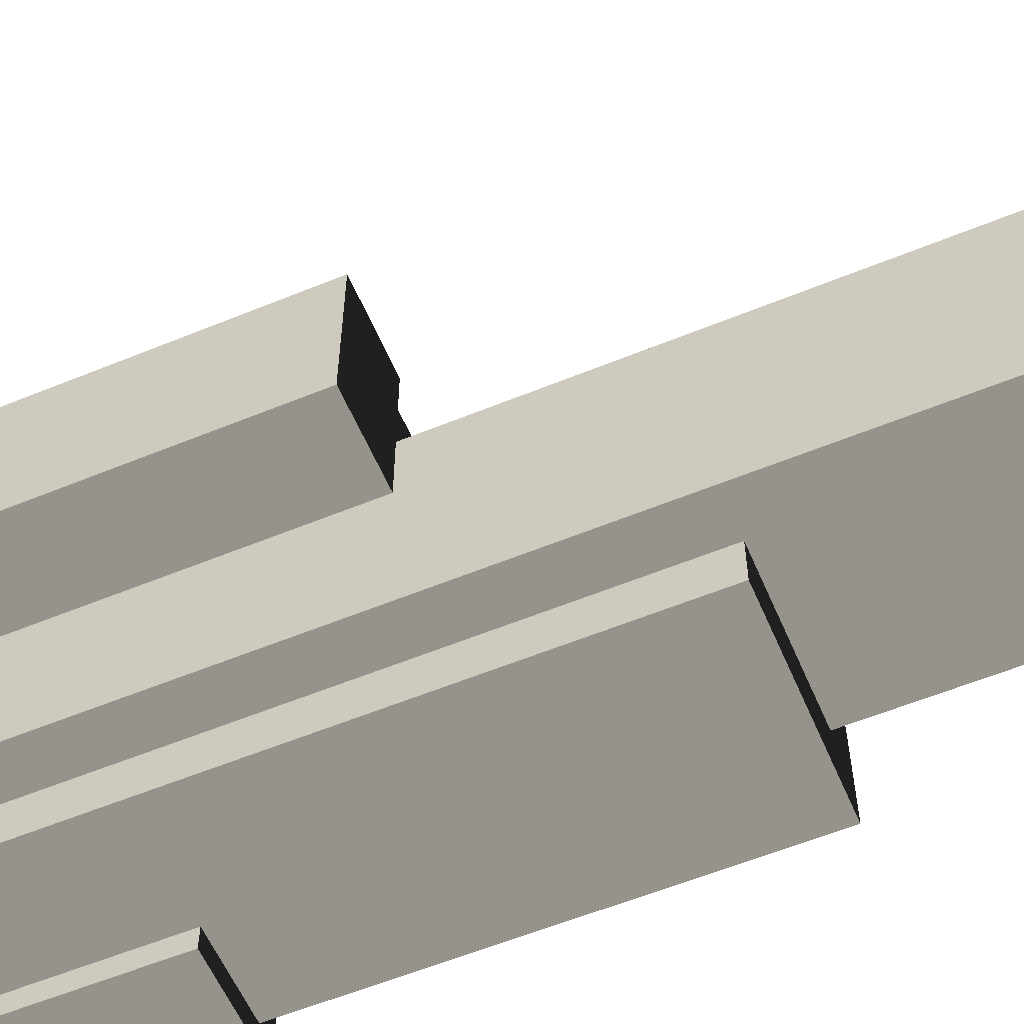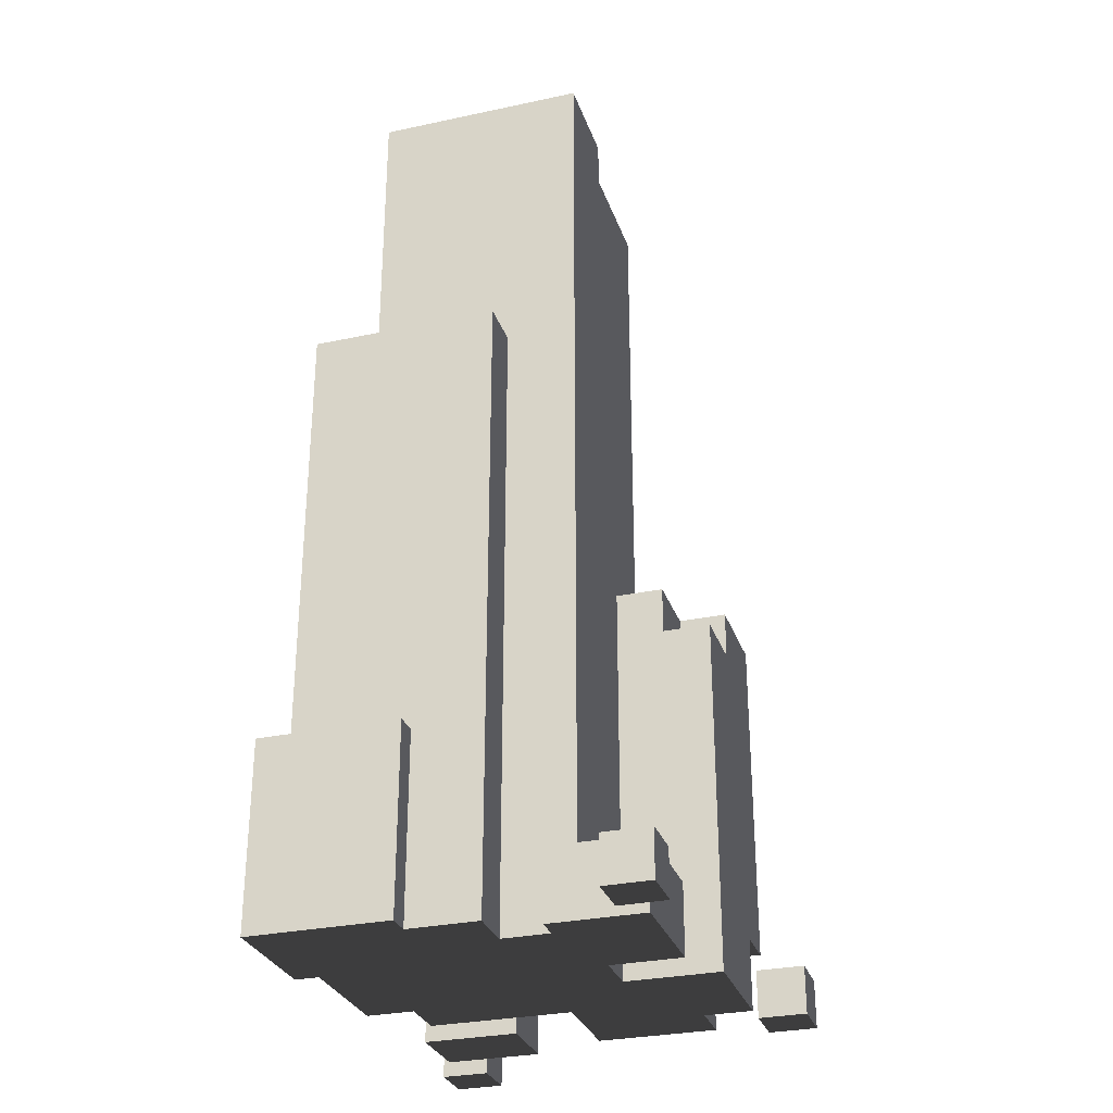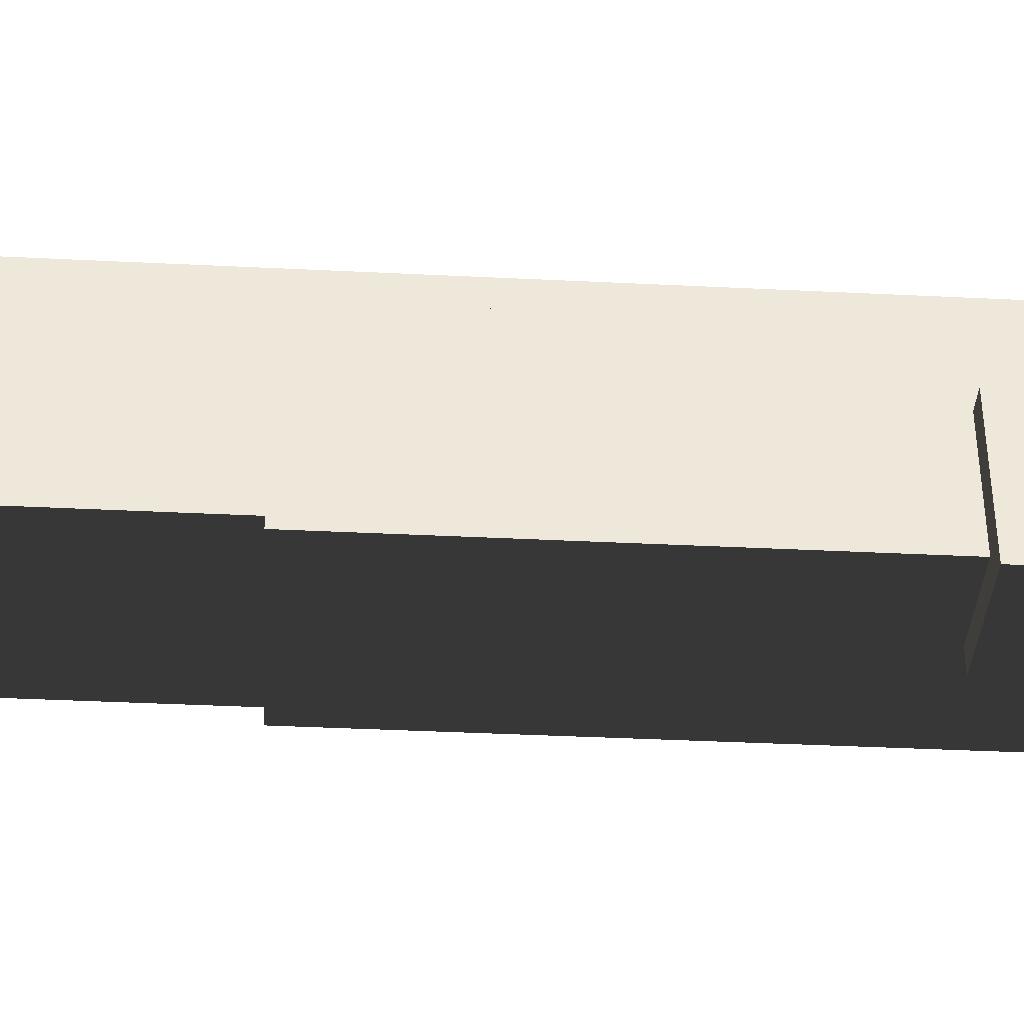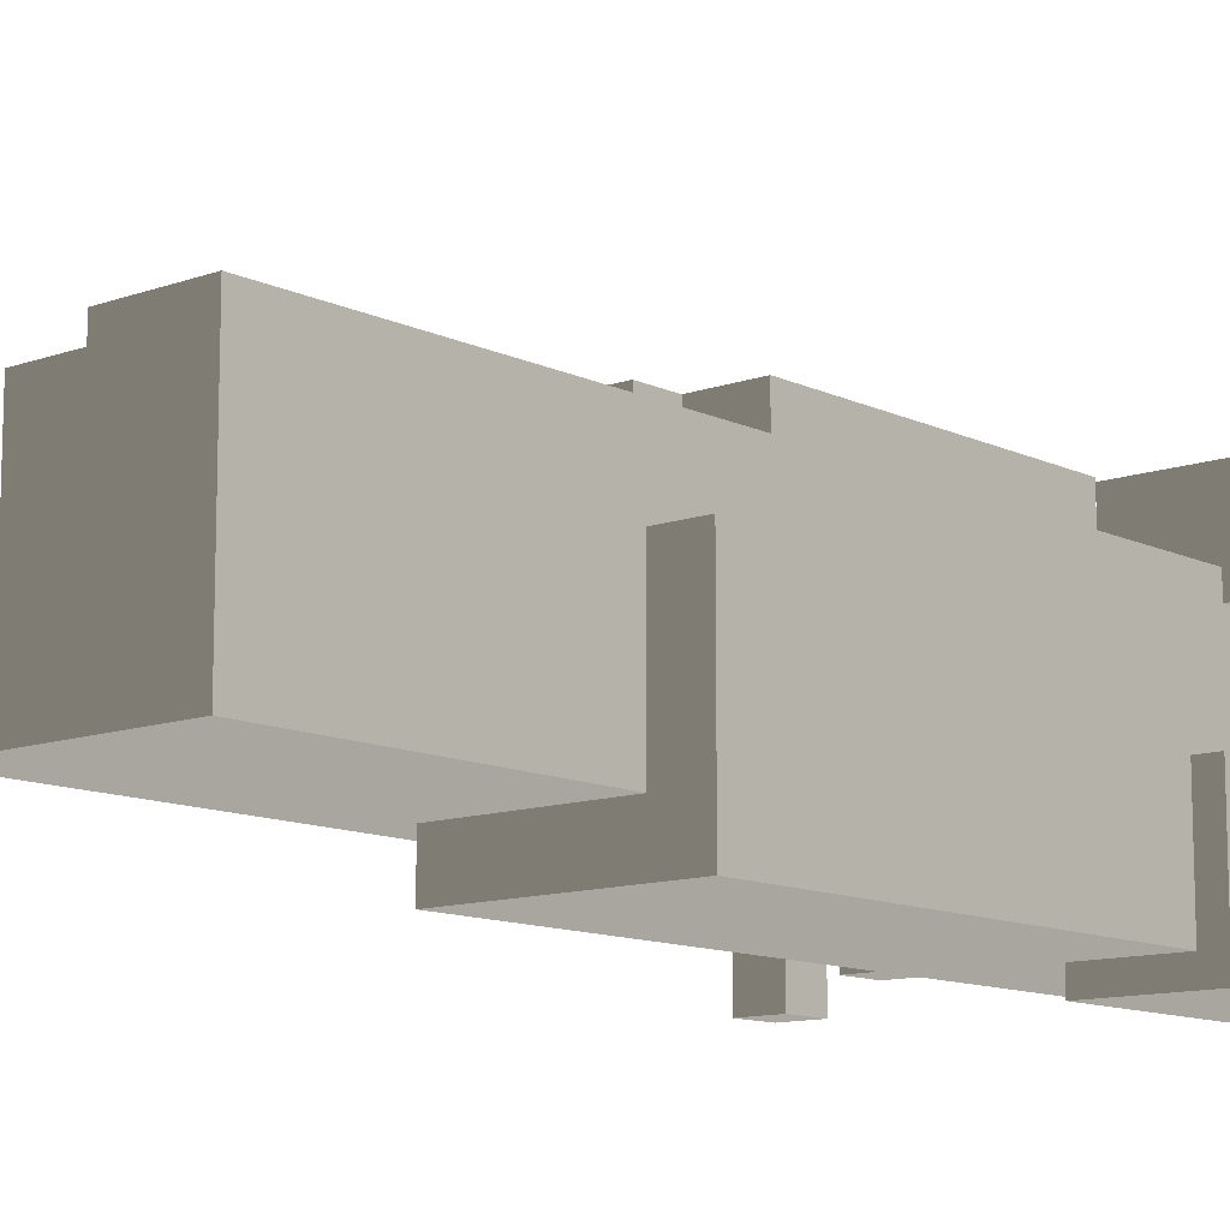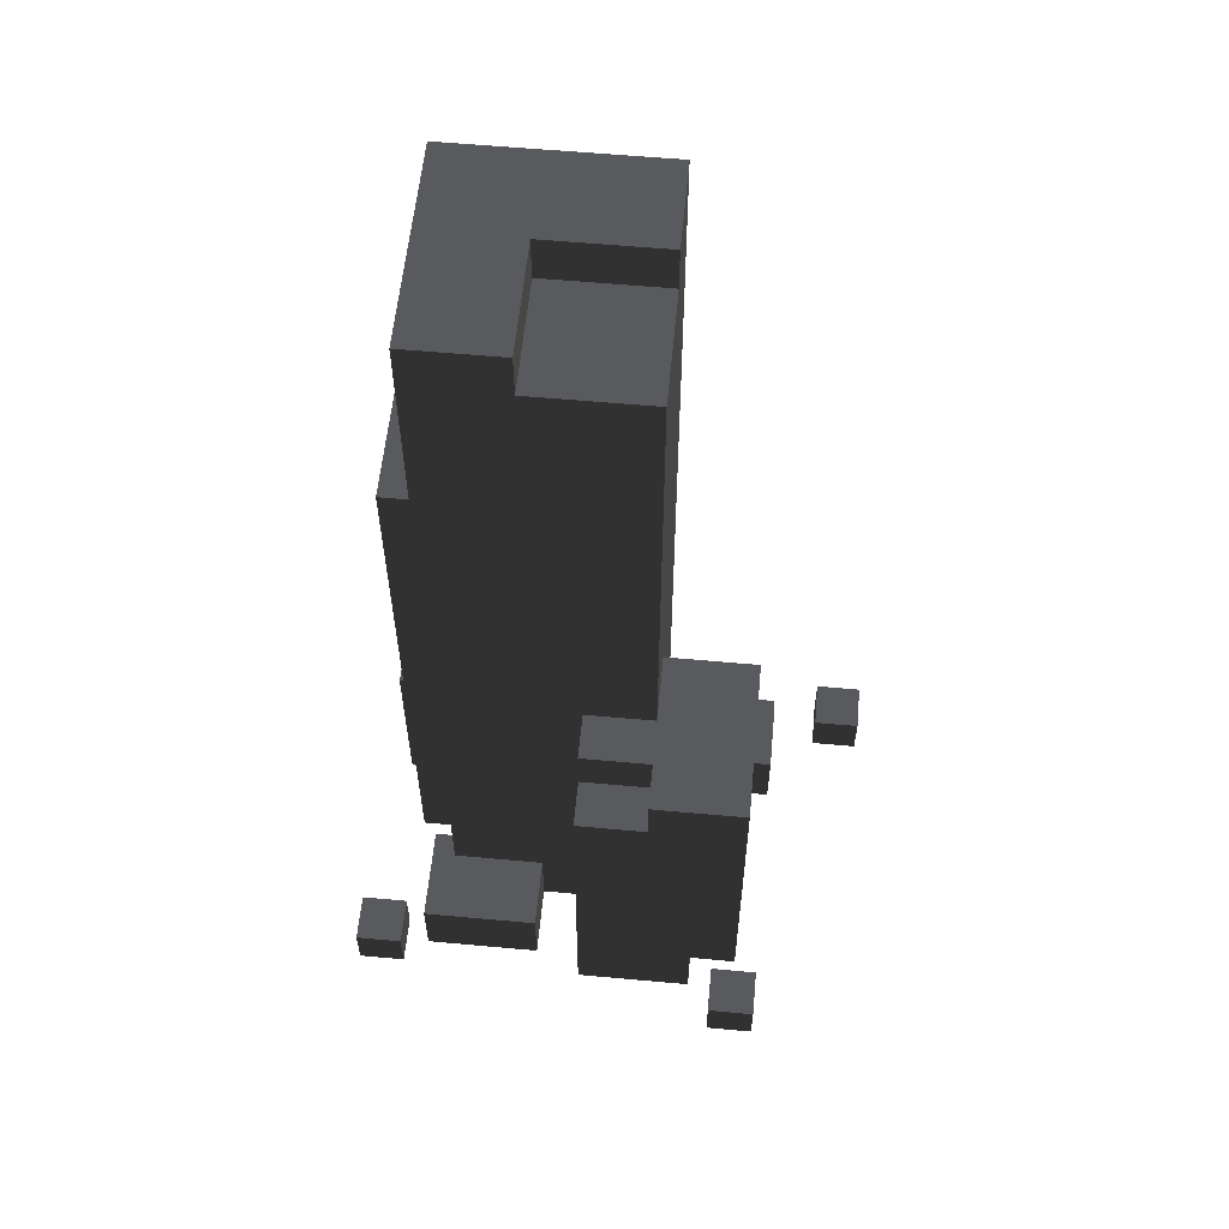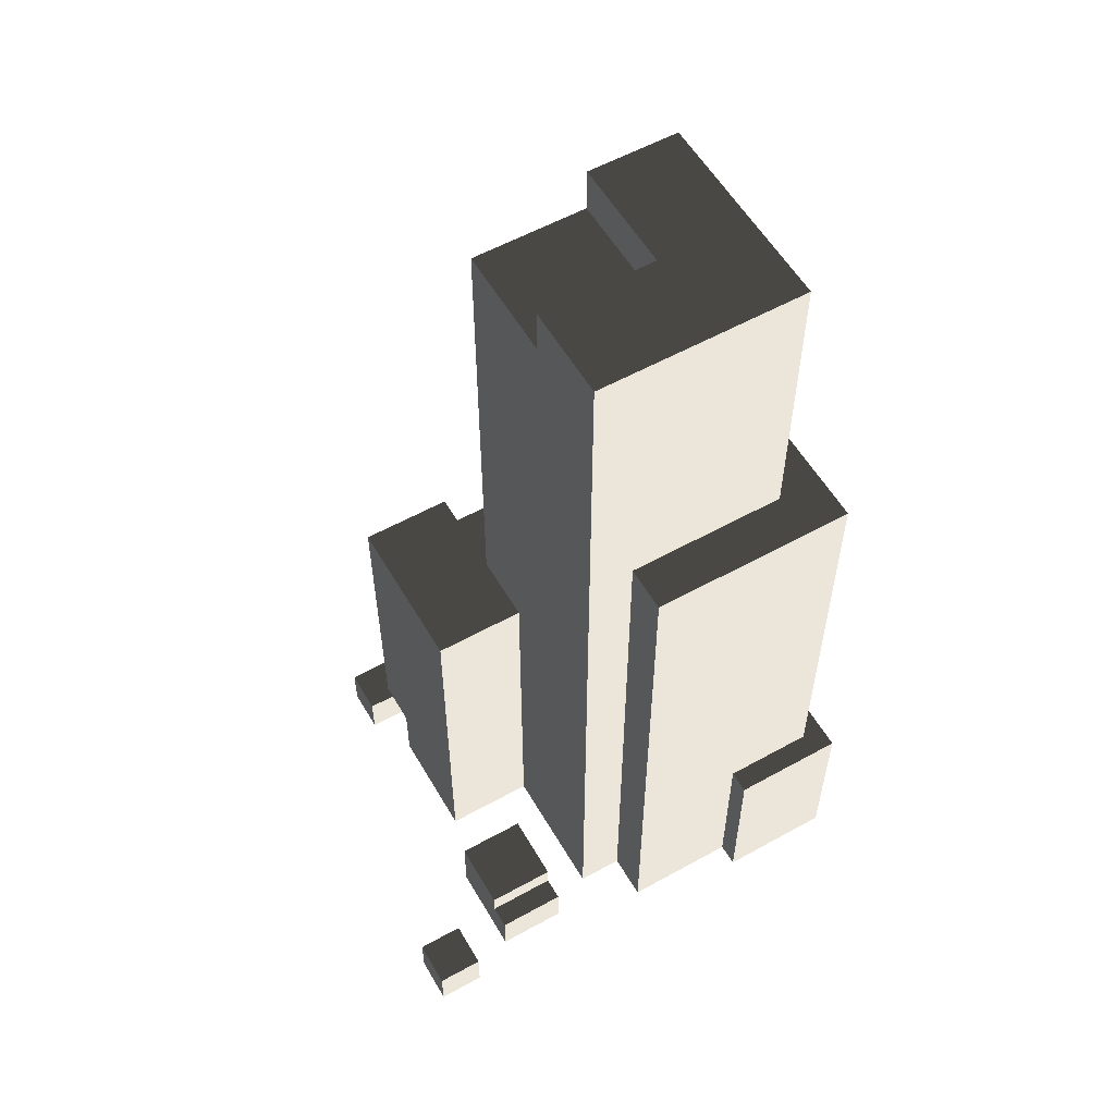
<metadata>
{"format":"obj","ext":"obj","renderer":"f3d","projection":"perspective","resolution":1024,"background":"white","views":[{"elev":-58.5,"azim":113.0,"up":"+Z"},{"elev":-29.8,"azim":-72.6,"up":"+Y"},{"elev":-38.3,"azim":-93.6,"up":"+Z"},{"elev":-11.5,"azim":-139.0,"up":"+Z"},{"elev":58.2,"azim":5.4,"up":"+Y"},{"elev":56.9,"azim":150.0,"up":"+Y"}]}
</metadata>
<code>
o obj1
v -55 10 35
v -55 7.33e-06 25
v -55 7.33e-06 35
v -55 10 25
v -50 40 -15
v -50 7.33e-06 -45
v -50 7.33e-06 -15
v -50 40 -45
v -45 40 -15
v -45 7.33e-06 -15
v -45 7.33e-06 0.0001221
v -45 135 0.0001221
v -45 40 -40
v -45 135 -40
v -40 15 30
v -40 7.33e-06 10
v -40 7.33e-06 30
v -40 15 10
v -35 15 10
v -35 7.33e-06 0.0001221
v -35 7.33e-06 10
v -35 135 0.0001221
v -35 15 15
v -35 200 15
v -35 135 -30
v -35 200 -30
v -5 75 35
v -5 7.33e-06 15
v -5 7.33e-06 35
v -5 75 25
v -5 85 25
v -5 85 15
v 10 85 35
v 10 75 25
v 10 75 35
v 10 85 25
v 20 10 -30
v 20 7.33e-06 -35
v 20 7.33e-06 -15
v 20 10 -35
v 20 15 -15
v 20 15 -30
v 25 10 45
v 25 7.33e-06 35
v 25 7.33e-06 45
v 25 10 35
v 45 10 -30
v 45 7.33e-06 -40
v 45 7.33e-06 -30
v 45 10 -40
v -45 7.33e-06 35
v -45 7.33e-06 25
v -45 10 35
v -45 10 25
v -25 7.33e-06 -40
v -25 7.33e-06 -45
v -25 40 -40
v -25 40 -45
v -15 7.33e-06 30
v -15 7.33e-06 15
v -15 15 30
v -15 15 15
v -15 190 15
v -15 190 -10
v -15 200 15
v -15 200 -10
v 0 7.33e-06 -30
v 0 7.33e-06 -40
v 0 135 -30
v 0 135 -40
v 10 7.33e-06 0.0001221
v 10 7.33e-06 -30
v 10 85 0.0001221
v 10 85 15
v 10 190 15
v 10 190 -10
v 10 200 -10
v 10 200 -30
v 20 7.33e-06 35
v 20 7.33e-06 25
v 20 15 35
v 20 15 25
v 30 7.33e-06 25
v 30 7.33e-06 0.0001221
v 30 15 25
v 30 15 35
v 30 85 35
v 30 85 0.0001221
v 35 7.33e-06 45
v 35 7.33e-06 35
v 35 10 45
v 35 10 35
v 35 7.33e-06 -15
v 35 7.33e-06 -35
v 35 10 -30
v 35 10 -35
v 35 15 -15
v 35 15 -30
v 55 7.33e-06 -30
v 55 7.33e-06 -40
v 55 10 -30
v 55 10 -40
v 35 7.33e-06 45
v 25 10 45
v 25 7.33e-06 45
v 35 10 45
v -45 7.33e-06 35
v -55 10 35
v -55 7.33e-06 35
v -45 10 35
v 10 75 35
v -5 75 35
v -5 7.33e-06 35
v 20 7.33e-06 35
v 10 85 35
v 20 15 35
v 30 15 35
v 30 85 35
v -15 7.33e-06 30
v -40 15 30
v -40 7.33e-06 30
v -15 15 30
v 10 75 25
v -5 85 25
v -5 75 25
v 10 85 25
v 30 7.33e-06 25
v 20 15 25
v 20 7.33e-06 25
v 30 15 25
v -15 15 15
v -35 200 15
v -35 15 15
v -15 190 15
v -15 200 15
v -5 7.33e-06 15
v -15 7.33e-06 15
v -5 85 15
v 10 85 15
v 10 190 15
v -35 7.33e-06 0.0001221
v -45 135 0.0001221
v -45 7.33e-06 0.0001221
v -35 135 0.0001221
v 10 190 -10
v -15 200 -10
v -15 190 -10
v 10 200 -10
v -45 7.33e-06 -15
v -50 40 -15
v -50 7.33e-06 -15
v -45 40 -15
v 35 7.33e-06 -15
v 20 15 -15
v 20 7.33e-06 -15
v 35 15 -15
v 55 7.33e-06 -30
v 45 10 -30
v 45 7.33e-06 -30
v 55 10 -30
v 25 7.33e-06 35
v 25 10 35
v 35 7.33e-06 35
v 35 10 35
v -55 7.33e-06 25
v -55 10 25
v -45 7.33e-06 25
v -45 10 25
v -40 7.33e-06 10
v -40 15 10
v -35 7.33e-06 10
v -35 15 10
v 10 7.33e-06 0.0001221
v 10 85 0.0001221
v 30 7.33e-06 0.0001221
v 30 85 0.0001221
v -35 135 -30
v -35 200 -30
v 0 135 -30
v 0 7.33e-06 -30
v 10 7.33e-06 -30
v 10 200 -30
v 20 10 -30
v 20 15 -30
v 35 10 -30
v 35 15 -30
v 20 7.33e-06 -35
v 20 10 -35
v 35 7.33e-06 -35
v 35 10 -35
v -45 40 -40
v -45 135 -40
v -25 40 -40
v -25 7.33e-06 -40
v 0 7.33e-06 -40
v 0 135 -40
v 45 7.33e-06 -40
v 45 10 -40
v 55 7.33e-06 -40
v 55 10 -40
v -50 7.33e-06 -45
v -50 40 -45
v -25 7.33e-06 -45
v -25 40 -45
v 25 7.33e-06 35
v 35 7.33e-06 45
v 25 7.33e-06 45
v 35 7.33e-06 35
v -55 7.33e-06 25
v -45 7.33e-06 35
v -55 7.33e-06 35
v -45 7.33e-06 25
v 20 7.33e-06 25
v 20 7.33e-06 35
v -5 7.33e-06 35
v -15 7.33e-06 15
v -15 7.33e-06 30
v -40 7.33e-06 30
v -5 7.33e-06 15
v 30 7.33e-06 25
v -40 7.33e-06 10
v -35 7.33e-06 10
v -35 7.33e-06 0.0001221
v 10 7.33e-06 0.0001221
v 30 7.33e-06 0.0001221
v -45 7.33e-06 -15
v -45 7.33e-06 0.0001221
v 0 7.33e-06 -30
v -50 7.33e-06 -15
v 10 7.33e-06 -30
v 20 7.33e-06 -35
v 35 7.33e-06 -15
v 20 7.33e-06 -15
v 35 7.33e-06 -35
v -25 7.33e-06 -40
v 0 7.33e-06 -40
v 45 7.33e-06 -40
v 55 7.33e-06 -30
v 45 7.33e-06 -30
v 55 7.33e-06 -40
v -50 7.33e-06 -45
v -25 7.33e-06 -45
v 20 15 25
v 30 15 35
v 20 15 35
v 30 15 25
v 25 10 45
v 35 10 45
v 25 10 35
v 35 10 35
v -55 10 35
v -45 10 35
v -55 10 25
v -45 10 25
v 20 10 -30
v 35 10 -30
v 20 10 -35
v 35 10 -35
v 45 10 -30
v 55 10 -30
v 45 10 -40
v 55 10 -40
v -40 15 30
v -15 15 30
v -35 15 15
v -15 15 15
v -40 15 10
v -35 15 10
v 20 15 -15
v 35 15 -15
v 20 15 -30
v 35 15 -30
v -50 40 -15
v -45 40 -15
v -45 40 -40
v -50 40 -45
v -25 40 -40
v -25 40 -45
v -5 75 35
v 10 75 35
v -5 75 25
v 10 75 25
v 10 85 35
v 30 85 35
v 10 85 25
v -5 85 25
v -5 85 15
v 10 85 15
v 10 85 0.0001221
v 30 85 0.0001221
v -45 135 0.0001221
v -35 135 0.0001221
v -35 135 -30
v -45 135 -40
v 0 135 -30
v 0 135 -40
v -15 190 15
v 10 190 15
v -15 190 -10
v 10 190 -10
v -35 200 15
v -15 200 15
v -15 200 -10
v -35 200 -30
v 10 200 -10
v 10 200 -30
f 1 2 3
f 4 2 1
f 5 6 7
f 8 6 5
f 9 10 11
f 12 9 11
f 12 13 9
f 14 13 12
f 15 16 17
f 18 16 15
f 19 20 21
f 22 20 19
f 22 19 23
f 24 22 23
f 24 25 22
f 26 25 24
f 27 28 29
f 30 28 27
f 31 28 30
f 32 28 31
f 33 34 35
f 36 34 33
f 37 38 39
f 40 38 37
f 41 37 39
f 42 37 41
f 43 44 45
f 46 44 43
f 47 48 49
f 50 48 47
f 51 52 53
f 53 52 54
f 55 56 57
f 57 56 58
f 59 60 61
f 61 60 62
f 63 64 65
f 65 64 66
f 67 68 69
f 69 68 70
f 71 72 73
f 74 73 75
f 73 72 76
f 75 73 76
f 76 72 77
f 77 72 78
f 79 80 81
f 81 80 82
f 83 84 85
f 86 85 87
f 85 84 88
f 87 85 88
f 89 90 91
f 91 90 92
f 93 94 95
f 95 94 96
f 93 95 97
f 97 95 98
f 99 100 101
f 101 100 102
f 103 104 105
f 106 104 103
f 107 108 109
f 110 108 107
f 111 112 113
f 114 111 113
f 114 115 111
f 116 115 114
f 117 115 116
f 118 115 117
f 119 120 121
f 122 120 119
f 123 124 125
f 126 124 123
f 127 128 129
f 130 128 127
f 131 132 133
f 134 132 131
f 135 132 134
f 136 131 137
f 136 134 131
f 138 134 136
f 139 134 138
f 140 134 139
f 141 142 143
f 144 142 141
f 145 146 147
f 148 146 145
f 149 150 151
f 152 150 149
f 153 154 155
f 156 154 153
f 157 158 159
f 160 158 157
f 161 162 163
f 163 162 164
f 165 166 167
f 167 166 168
f 169 170 171
f 171 170 172
f 173 174 175
f 175 174 176
f 177 178 179
f 180 179 181
f 179 178 182
f 181 179 182
f 183 184 185
f 185 184 186
f 187 188 189
f 189 188 190
f 191 192 193
f 194 193 195
f 193 192 196
f 195 193 196
f 197 198 199
f 199 198 200
f 201 202 203
f 203 202 204
f 205 206 207
f 208 206 205
f 209 210 211
f 212 210 209
f 213 214 215
f 216 217 218
f 219 220 213
f 219 213 215
f 221 216 218
f 221 219 216
f 222 219 221
f 223 219 222
f 224 220 219
f 224 219 223
f 225 220 224
f 226 223 227
f 226 224 223
f 228 226 229
f 228 224 226
f 230 224 228
f 231 232 233
f 234 232 231
f 235 228 229
f 236 228 235
f 237 238 239
f 240 238 237
f 241 235 229
f 242 235 241
f 243 244 245
f 246 244 243
f 247 248 249
f 249 248 250
f 251 252 253
f 253 252 254
f 255 256 257
f 257 256 258
f 259 260 261
f 261 260 262
f 263 264 265
f 265 264 266
f 263 265 267
f 267 265 268
f 269 270 271
f 271 270 272
f 273 274 275
f 273 275 276
f 275 277 276
f 276 277 278
f 279 280 281
f 281 280 282
f 283 284 285
f 286 285 287
f 285 284 288
f 287 285 288
f 288 284 289
f 289 284 290
f 291 292 293
f 291 293 294
f 293 295 294
f 294 295 296
f 297 298 299
f 299 298 300
f 301 302 303
f 301 303 304
f 303 305 304
f 304 305 306

</code>
